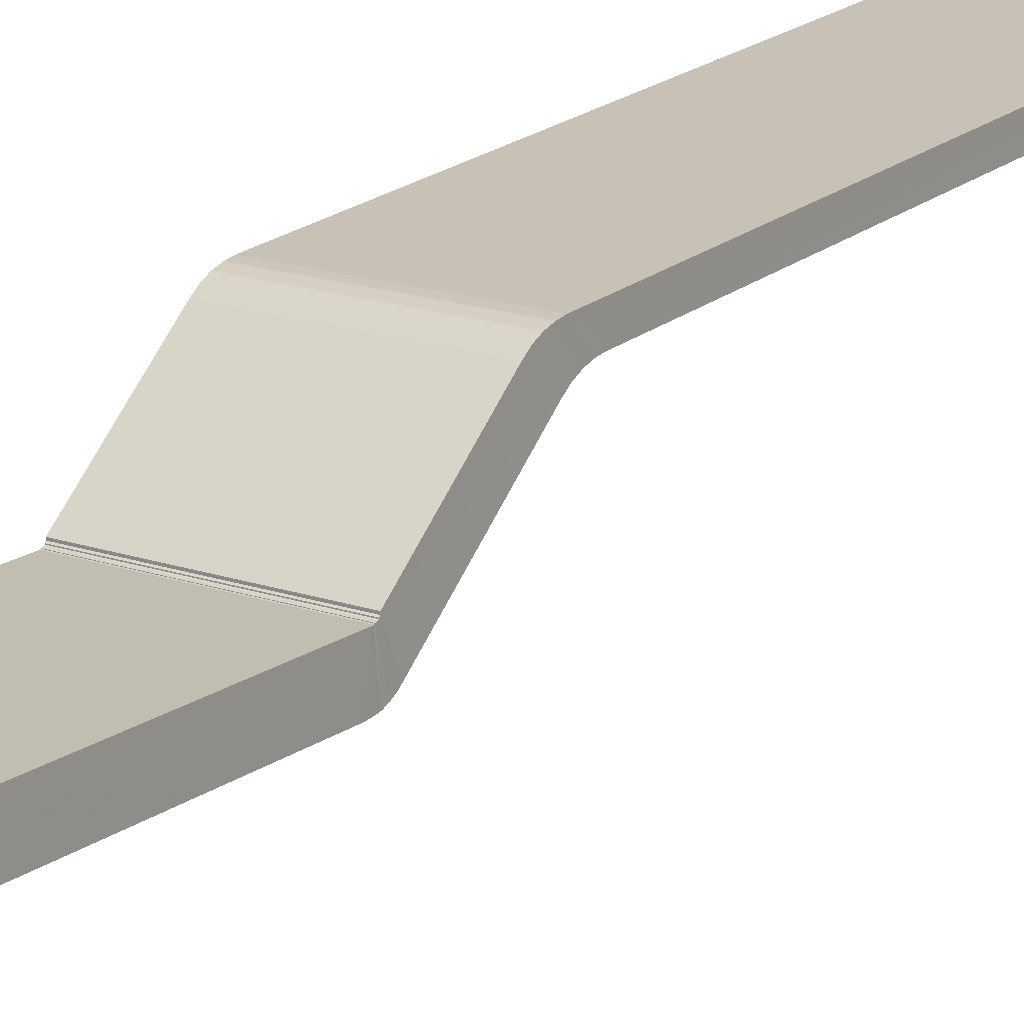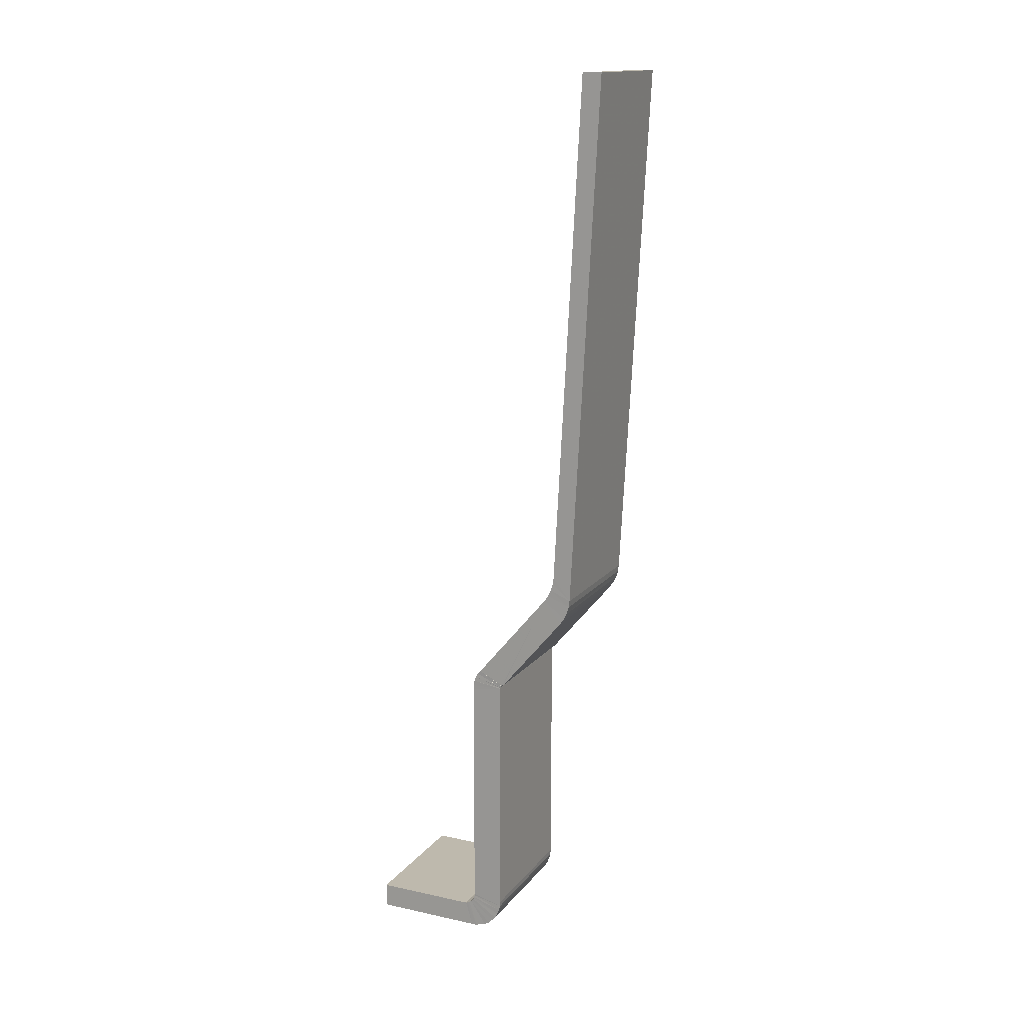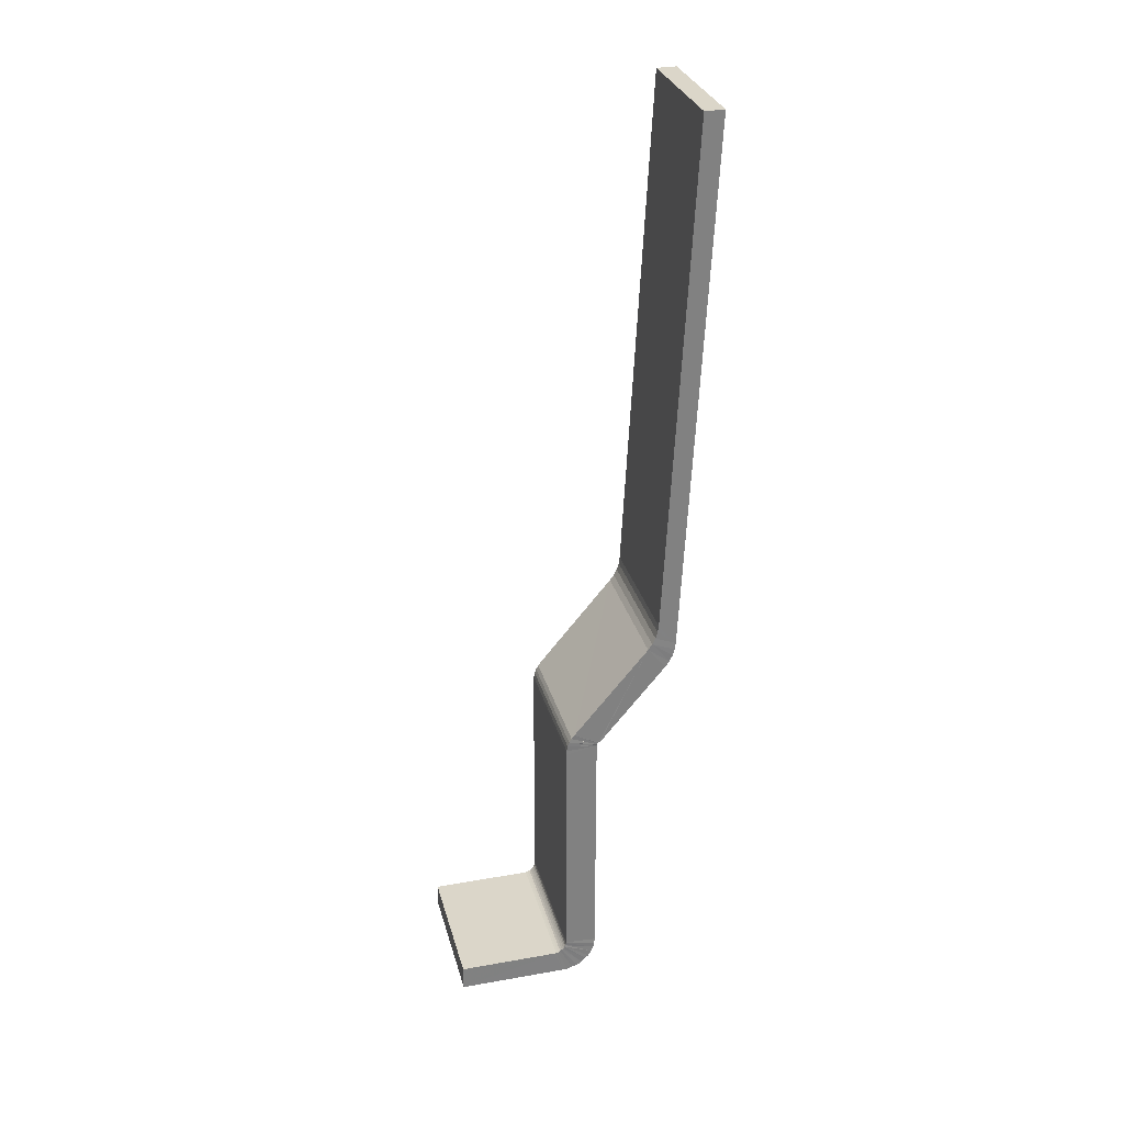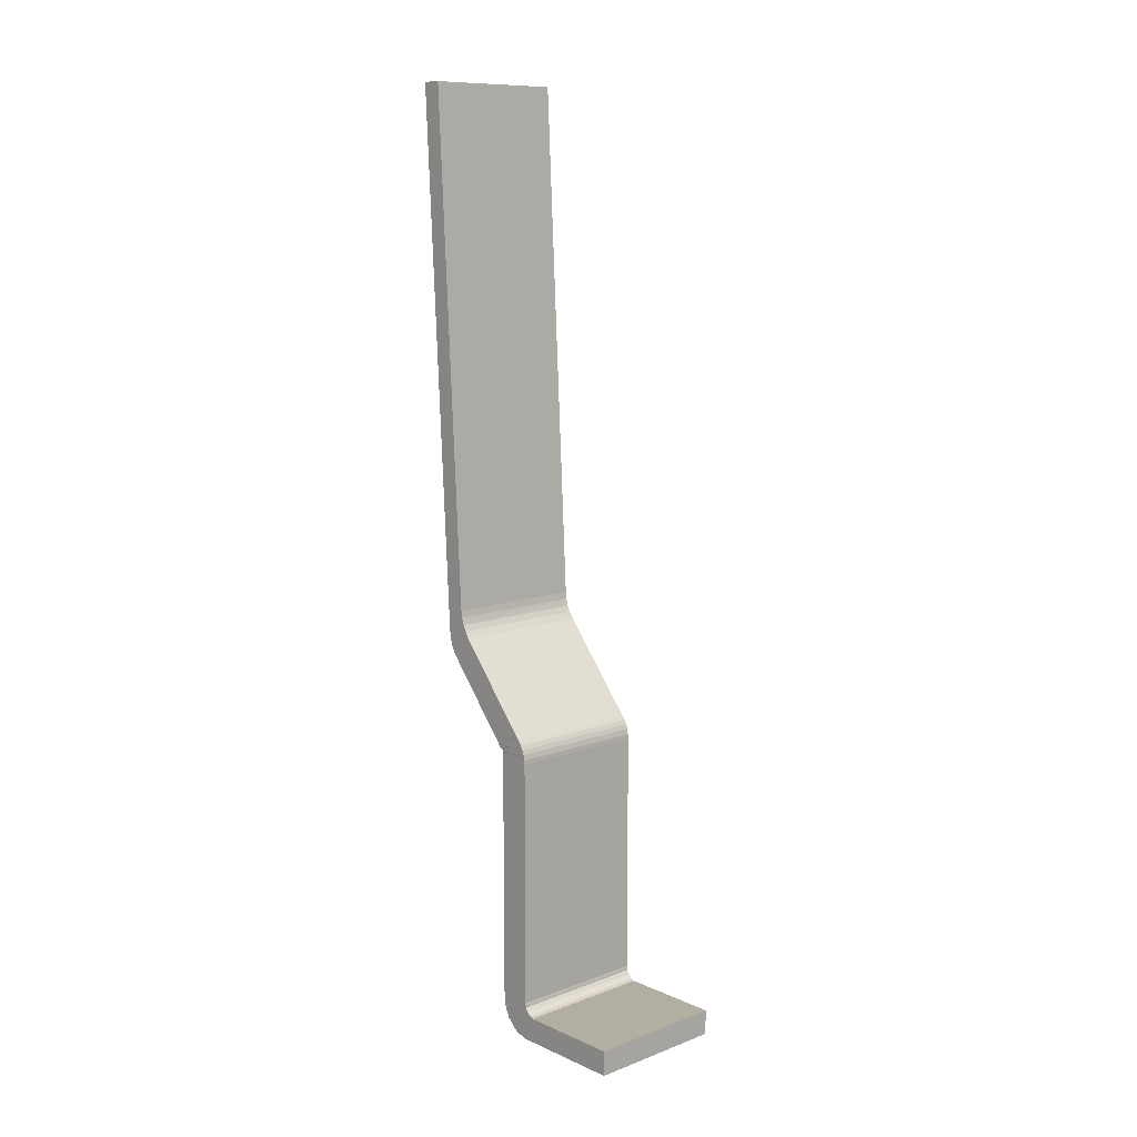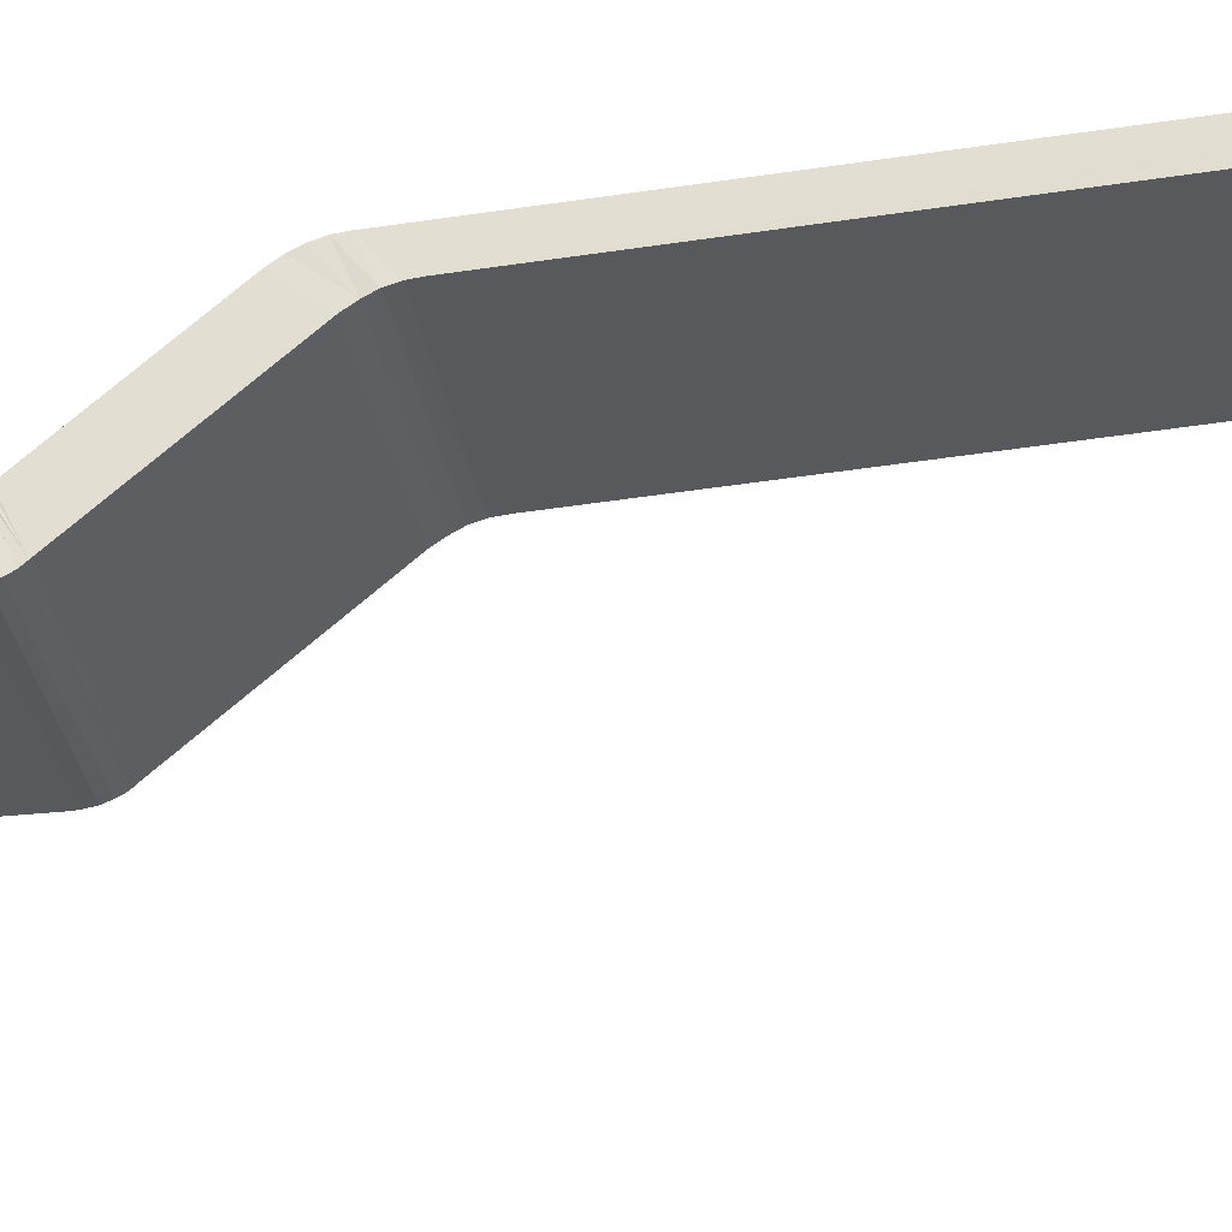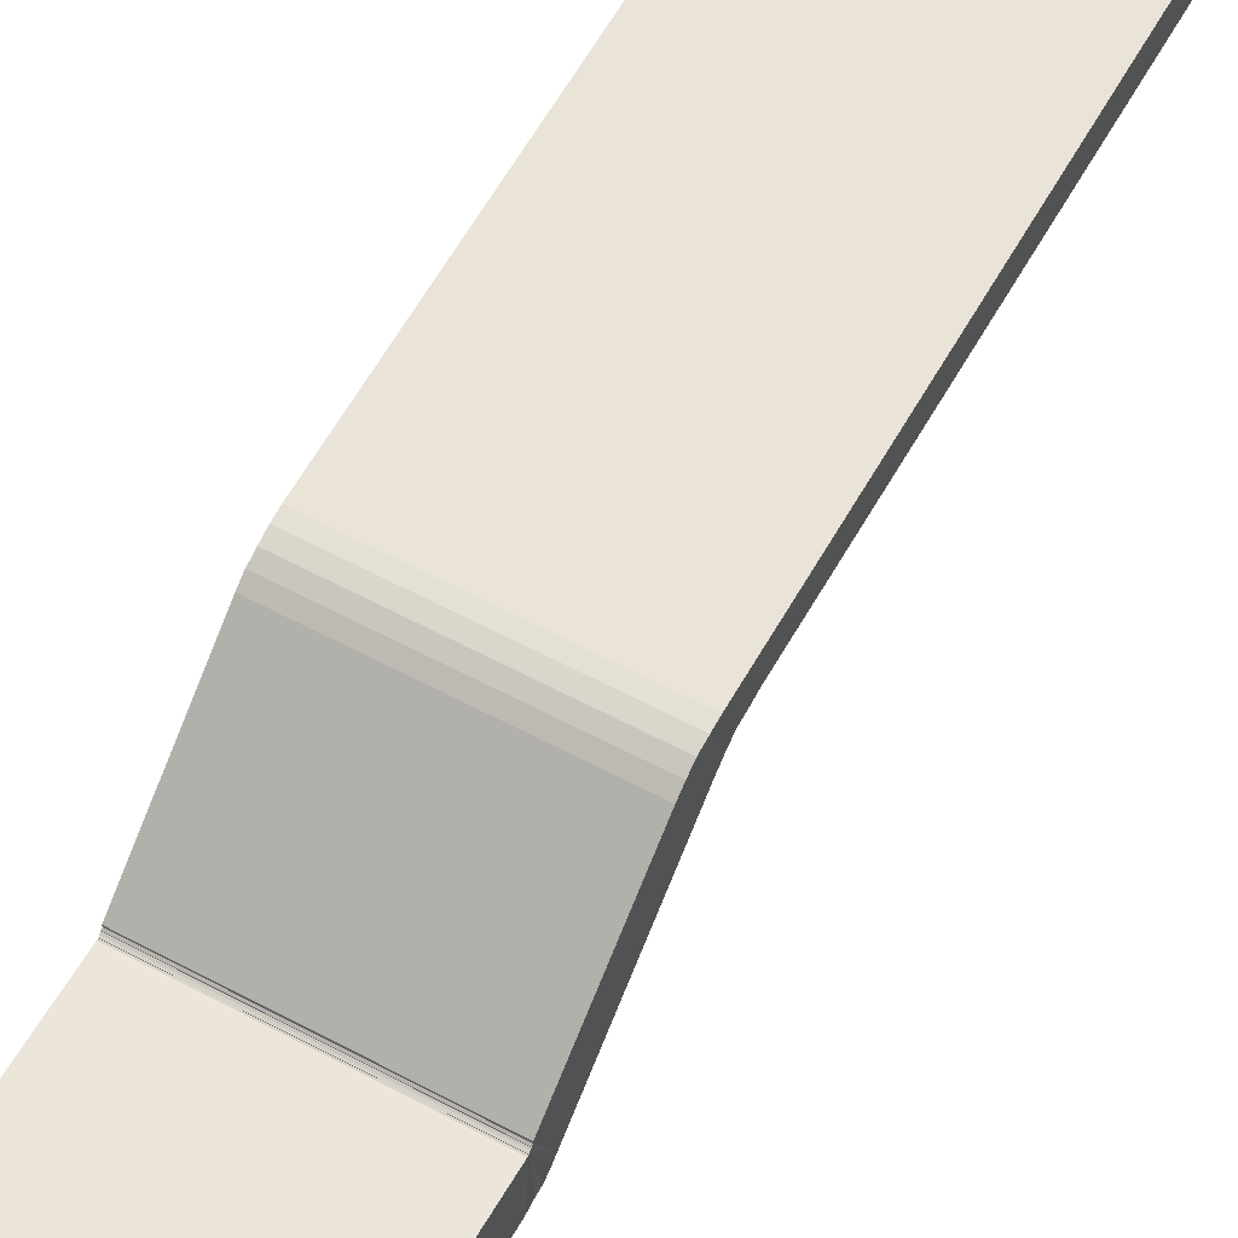
<metadata>
{"format":"obj","ext":"obj","renderer":"f3d","projection":"perspective","resolution":1024,"background":"white","views":[{"elev":16.9,"azim":35.3,"up":"+Z"},{"elev":15.3,"azim":-65.3,"up":"+Y"},{"elev":29.8,"azim":-104.4,"up":"+Y"},{"elev":10.7,"azim":137.3,"up":"+Y"},{"elev":-29.3,"azim":99.3,"up":"+Z"},{"elev":57.4,"azim":29.4,"up":"+Z"}]}
</metadata>
<code>
v 354.6 214.8 20.69
v 354.6 214.8 20.69
v 354.6 214.8 20.69
v 354.6 214.8 20.69
v 354.6 214.8 20.69
v 354.6 214.8 20.69
v 354.6 214.8 20.69
v 354.6 214.8 20.69
v 354.6 214.8 20.69
v 354.6 214.8 20.69
v 354.6 214.8 20.69
v 354.6 214.8 20.69
v 354.6 214.8 20.69
v 354.6 214.8 20.69
v 354.6 214.8 20.69
v 354.6 214.8 20.69
v 354.6 214.8 20.69
v 354.6 214.8 20.69
v 354.6 214.8 20.69
v 354.6 214.8 20.69
v 354.6 214.9 20.7
v 354.6 214.9 20.7
v 354.6 214.9 20.7
v 354.6 214.9 20.7
v 354.6 214.8 20.7
v 354.6 214.8 20.7
v 354.6 214.8 20.7
v 354.6 214.8 20.7
v 354.6 214.8 20.7
v 354.6 214.8 20.7
v 354.6 214.8 20.7
v 354.6 214.8 20.7
v 354.6 214.8 20.7
v 354.6 214.8 20.7
v 354.6 214.8 20.69
v 354.6 214.8 20.69
v 354.6 214.8 20.68
v 354.6 214.8 20.68
v 354.6 214.8 20.69
v 354.6 214.8 20.69
v 354.6 214.8 20.69
v 354.6 214.8 20.69
v 354.6 214.8 20.69
v 354.6 214.8 20.69
v 354.6 214.8 20.69
v 354.6 214.8 20.69
v 354.6 214.8 20.69
v 354.6 214.8 20.69
v 354.6 214.8 20.69
v 354.6 214.8 20.69
v 354.6 214.8 20.69
v 354.6 214.8 20.69
v 354.6 214.8 20.69
v 354.6 214.8 20.69
v 354.6 214.8 20.69
v 354.6 214.8 20.69
v 354.6 214.8 20.67
v 354.6 214.8 20.67
v 354.6 214.8 20.67
v 354.6 214.8 20.67
v 354.6 214.8 20.68
v 354.6 214.8 20.68
v 354.6 214.8 20.69
v 354.6 214.8 20.69
v 354.6 214.8 20.69
v 354.6 214.8 20.69
v 354.6 214.8 20.69
v 354.6 214.8 20.69
v 354.6 214.8 20.69
v 354.6 214.8 20.69
v 354.6 214.8 20.68
v 354.6 214.8 20.68
v 354.6 214.8 20.68
v 354.6 214.8 20.68
v 354.6 214.8 20.68
v 354.6 214.8 20.68
v 354.6 214.8 20.68
v 354.6 214.8 20.68
v 354.6 214.8 20.68
v 354.6 214.8 20.68
v 354.6 214.8 20.69
v 354.6 214.8 20.69
v 354.6 214.8 20.69
v 354.6 214.8 20.69
v 354.6 214.8 20.69
v 354.6 214.8 20.69
v 354.6 214.8 20.69
v 354.6 214.8 20.69
v 354.6 214.8 20.69
v 354.6 214.8 20.69
v 354.6 214.8 20.69
v 354.6 214.8 20.69
v 354.6 214.8 20.7
v 354.6 214.8 20.7
v 354.6 214.8 20.7
v 354.6 214.8 20.7
v 354.6 214.8 20.69
v 354.6 214.8 20.7
v 354.6 214.8 20.7
v 354.6 214.8 20.7
v 354.6 214.8 20.7
v 354.6 214.8 20.69
f 1 2 3
f 3 2 4
f 3 4 5
f 5 4 6
f 5 6 7
f 7 6 8
f 7 8 9
f 9 8 10
f 9 10 11
f 11 10 12
f 11 12 13
f 13 12 14
f 13 14 15
f 15 14 16
f 15 16 17
f 17 16 18
f 17 18 19
f 19 18 20
f 21 22 23
f 23 22 24
f 23 24 25
f 25 24 26
f 25 26 27
f 25 27 28
f 28 27 29
f 28 29 30
f 30 29 31
f 30 31 32
f 32 31 33
f 32 33 34
f 34 33 1
f 1 33 2
f 19 20 35
f 35 20 36
f 37 38 39
f 37 39 40
f 40 39 41
f 40 41 42
f 42 41 43
f 42 43 44
f 44 43 45
f 44 45 46
f 46 45 47
f 46 47 48
f 48 47 49
f 48 49 50
f 50 49 51
f 50 51 52
f 52 51 53
f 52 53 54
f 54 53 55
f 54 55 56
f 56 55 35
f 56 35 36
f 38 37 57
f 57 37 58
f 59 60 58
f 58 60 57
f 61 62 59
f 59 62 60
f 63 64 65
f 65 64 66
f 65 66 67
f 67 66 68
f 67 68 69
f 69 68 70
f 69 70 71
f 71 70 72
f 71 72 73
f 73 72 74
f 73 74 75
f 75 74 76
f 75 76 77
f 77 76 78
f 77 78 79
f 79 78 80
f 79 80 61
f 61 80 62
f 81 82 63
f 63 82 64
f 83 84 85
f 83 85 86
f 86 85 87
f 86 87 88
f 88 87 89
f 88 89 90
f 90 89 91
f 90 91 92
f 92 91 82
f 92 82 81
f 59 58 61
f 61 58 37
f 61 37 79
f 73 46 71
f 71 46 48
f 71 48 69
f 79 37 77
f 77 37 40
f 77 40 75
f 75 40 42
f 75 42 73
f 73 42 44
f 73 44 46
f 24 22 26
f 26 22 93
f 93 94 26
f 26 94 95
f 26 95 27
f 27 95 96
f 10 8 83
f 83 8 6
f 83 6 97
f 97 6 4
f 97 4 2
f 2 33 97
f 97 33 31
f 97 31 96
f 96 31 29
f 96 29 27
f 20 18 90
f 90 18 88
f 88 18 16
f 88 16 86
f 86 16 14
f 86 14 83
f 83 14 12
f 83 12 10
f 48 50 69
f 69 50 52
f 69 52 67
f 67 52 54
f 67 54 65
f 65 54 56
f 65 56 63
f 63 56 36
f 63 36 81
f 81 36 20
f 81 20 92
f 92 20 90
f 98 93 21
f 21 93 22
f 38 57 60
f 72 70 49
f 49 70 51
f 51 70 68
f 51 68 53
f 60 62 38
f 38 62 80
f 38 80 39
f 39 80 78
f 39 78 41
f 41 78 76
f 41 76 43
f 43 76 74
f 43 74 45
f 45 74 72
f 45 72 47
f 47 72 49
f 21 23 98
f 98 23 25
f 98 25 99
f 34 1 3
f 99 25 100
f 100 25 28
f 100 28 101
f 28 30 101
f 101 30 32
f 101 32 102
f 32 34 102
f 102 34 3
f 102 3 84
f 3 5 84
f 84 5 7
f 84 7 9
f 53 68 55
f 55 68 66
f 55 66 35
f 9 11 84
f 84 11 13
f 84 13 85
f 85 13 15
f 66 64 35
f 35 64 82
f 35 82 19
f 19 82 91
f 19 91 17
f 17 91 89
f 17 89 15
f 15 89 87
f 15 87 85
f 97 102 83
f 83 102 84
f 93 98 99
f 93 99 94
f 94 99 100
f 94 100 95
f 95 100 101
f 95 101 96
f 96 101 102
f 96 102 97

</code>
